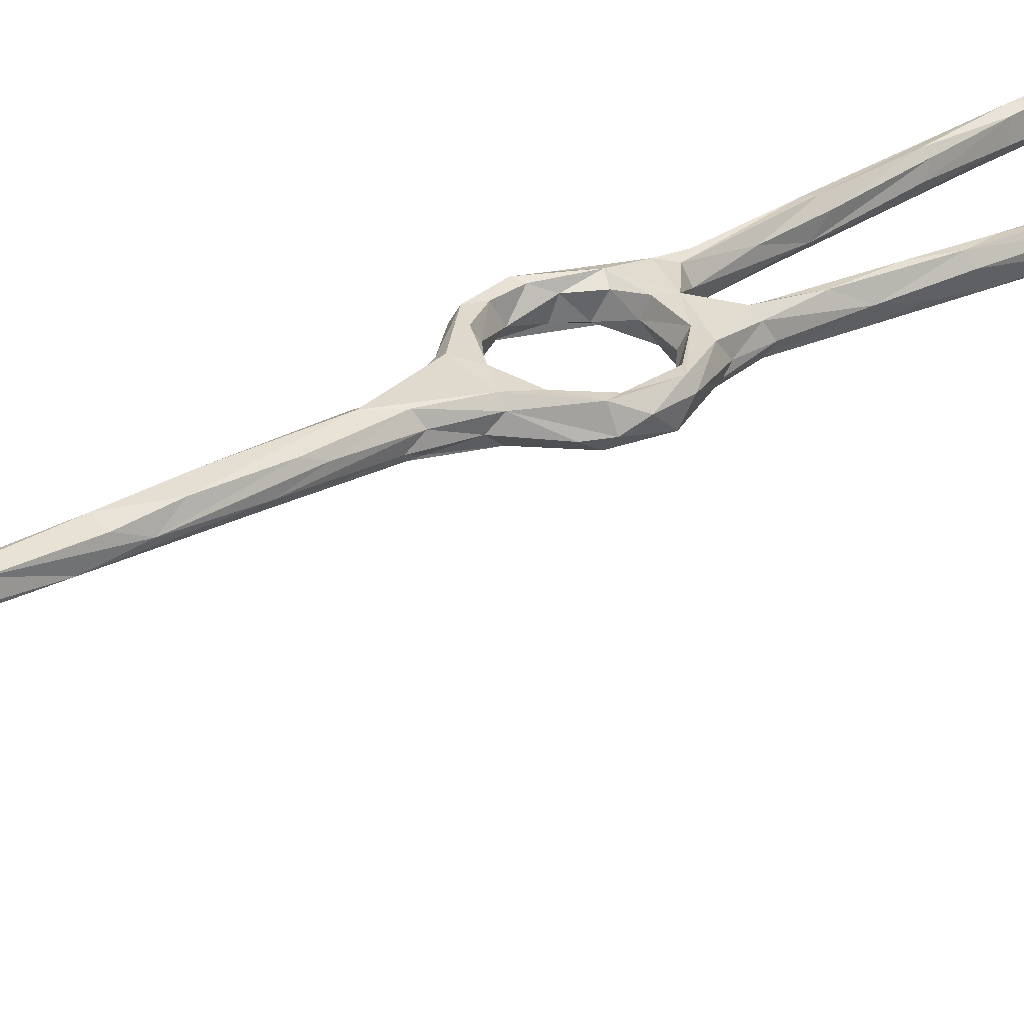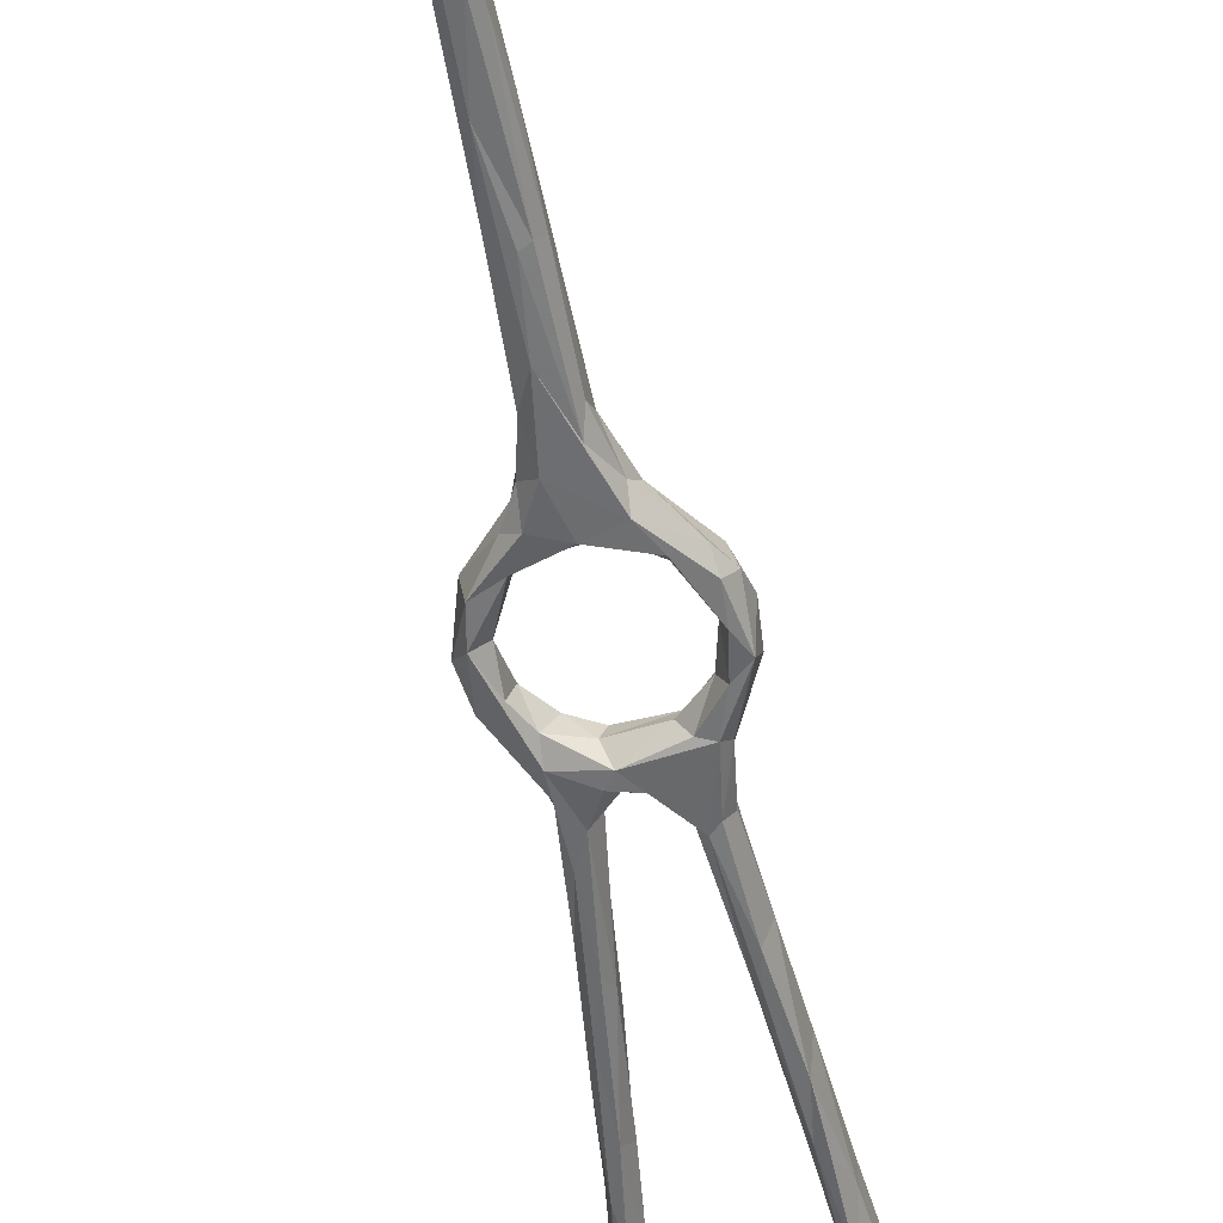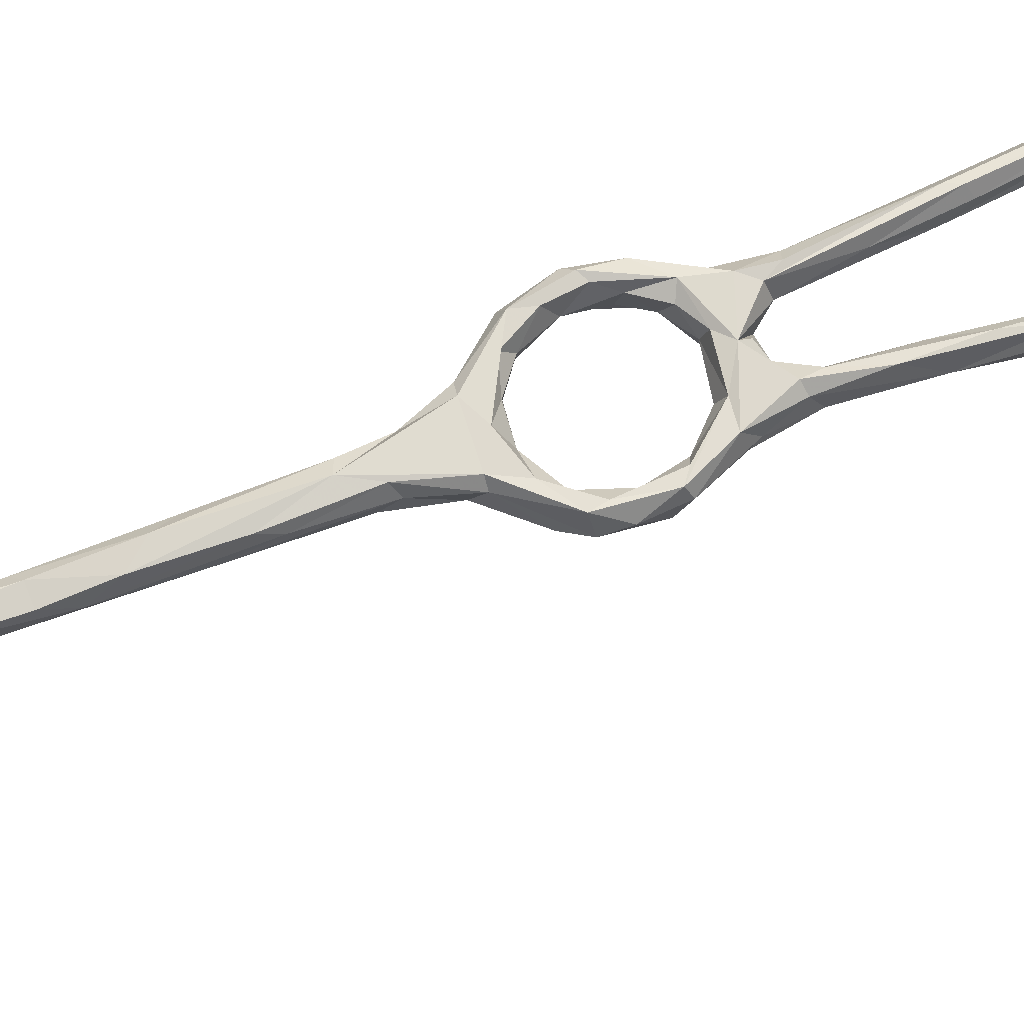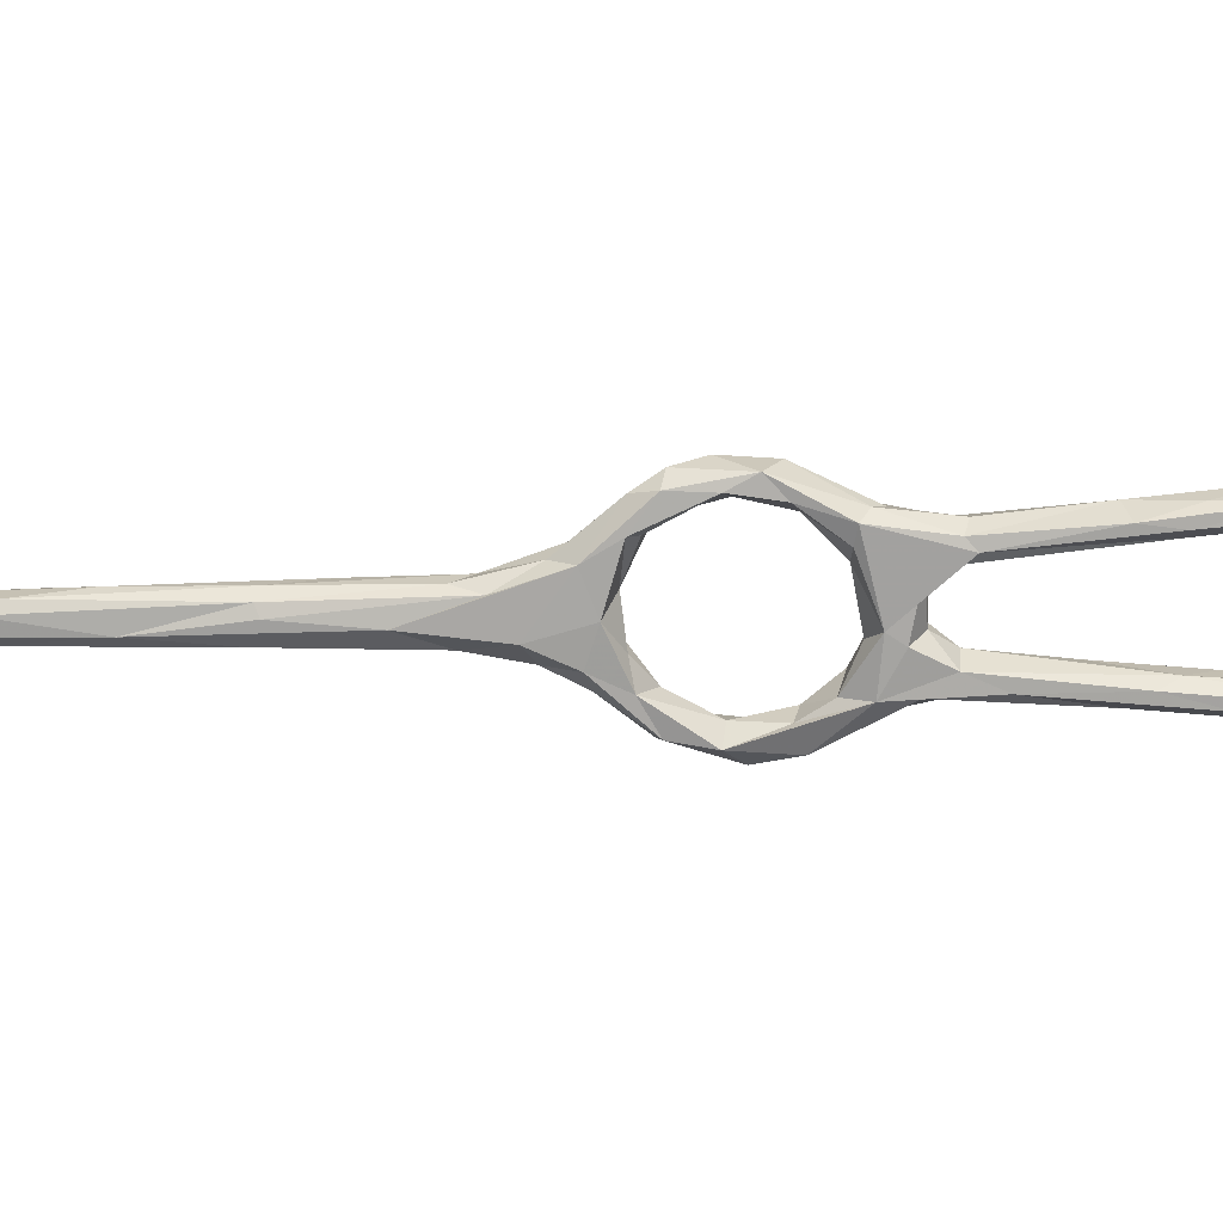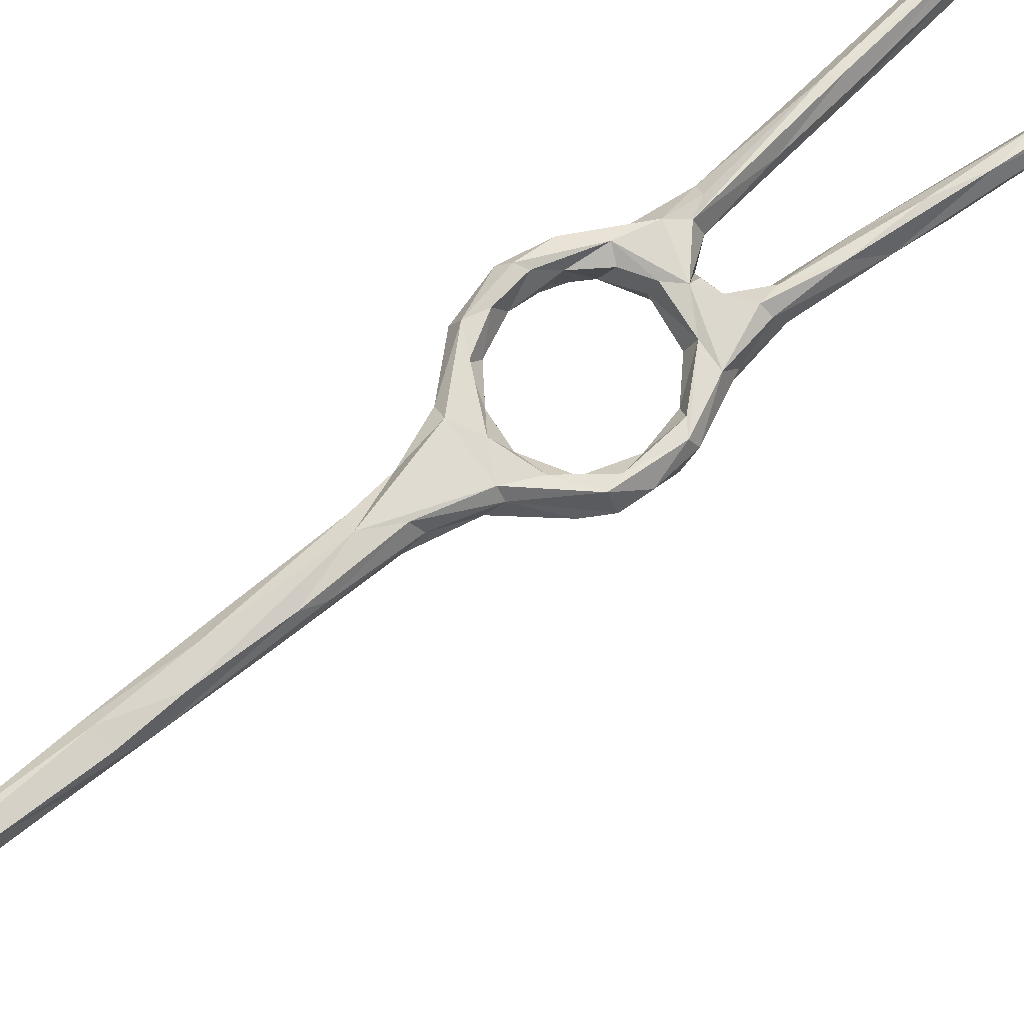
<metadata>
{"format":"obj","ext":"obj","renderer":"f3d","projection":"perspective","resolution":1024,"background":"white","views":[{"elev":26.9,"azim":33.9,"up":"+Z"},{"elev":-55.7,"azim":-4.8,"up":"+Z"},{"elev":63.8,"azim":53.6,"up":"+Z"},{"elev":-78.8,"azim":75.3,"up":"+Z"},{"elev":65.7,"azim":34.8,"up":"+Z"}]}
</metadata>
<code>
v -12.25 90.82 -236
v -12.98 90.41 -232.4
v -9.764 83.81 -235.2
v -8.917 82.18 -232.1
v -11.65 90.79 -230.1
v -10.08 93.83 -230.4
v -9.246 99.49 -230.3
v -10.99 98.99 -229.8
v -12.74 98.19 -231.3
v -13.01 98.87 -233.7
v -10.48 103.6 -235.1
v -11.73 96.06 -236.4
v -9.487 104.4 -230.8
v -7.913 101.7 -235.4
v -9.447 95.94 -234.1
v -3.916 108.2 -236.8
v -6.853 102.1 -231.9
v -6.945 81.21 -230.9
v -2.399 82.09 -231.3
v -8.495 87.42 -230.7
v -8.178 89.54 -233
v -4.735 85.09 -232.7
v -8.668 78.45 -234.8
v -7.811 82.31 -237.2
v -5.593 85.82 -235.1
v -8.423 74.61 -233.5
v -6.758 76.15 -237.7
v -2.92 82.58 -237.8
v -8.744 87.35 -236.6
v -0.1421 83.61 -234.8
v 1.546 79.32 -238.2
v 5.095 82.77 -238.4
v 5.388 84.14 -237.1
v -4.874 110.2 -232.9
v -2.717 112.1 -236
v -1.487 111.9 -230
v -4.339 106.8 -230.1
v -4.609 104.8 -235.6
v -2.555 105.3 -231.5
v 0.889 105.8 -234.4
v 1.863 106.4 -231.4
v -1.305 117.9 -231.9
v 0.3169 116.8 -230.2
v 0.9542 113.9 -230.7
v 1.315 78.47 -231.9
v 4.553 82.47 -232.4
v 6.776 84.96 -234.4
v 10.59 87.16 -233
v 10.48 84.49 -232.8
v 2.563 78.15 -233.6
v 11.16 89.94 -238.8
v -3.568 70.25 -231.8
v -2.19 71.03 -234.1
v -9.077 71.02 -235.5
v -9.277 67.67 -232.5
v -3.188 72.2 -237.6
v 0.9727 76.61 -236.1
v 8.677 81.96 -236.9
v 11.76 84.72 -236.6
v 10.45 91.07 -235.2
v -7.277 66.15 -231.3
v -8.381 64.59 -237.9
v -3.317 68.65 -236.3
v -13.75 52.12 -233.7
v -7.154 56.35 -232.5
v -5.69 59.37 -233.8
v -13.4 53.02 -236.1
v 9.938 84.65 -238.6
v 13.6 88.32 -235.1
v 13.9 93.94 -232.8
v 14.85 94.69 -234.8
v 13.81 92.81 -238.6
v 12.33 95.88 -232.8
v 10.68 97.27 -235.1
v 12.6 102 -232.4
v 12.97 103.1 -236.8
v 13.11 104.6 -235.4
v 11.78 96.04 -238.4
v 8.631 103.5 -232.2
v 7.473 102.7 -235
v 9.206 102.4 -237.8
v 11.53 102.2 -238.6
v 2.489 107.1 -237.4
v 29.76 153.5 -234.1
v 30 154.9 -236.9
v 29.56 155.9 -232.3
v 28.09 156.9 -232.6
v 26.7 149.8 -238.3
v 30.96 163.6 -238.7
v 24.98 149 -238
v 23.36 143.7 -232.5
v 35.79 168.7 -234.5
v 33.56 167.7 -238.7
v 29.92 164.2 -237.3
v 23.89 137.8 -234.5
v 23.86 141 -238.1
v 22.62 137.2 -232.4
v 24.26 149.7 -235.4
v 31.99 170.4 -235.7
v 21.02 131.6 -236.8
v 18.8 130 -232
v 17.31 130.9 -236.2
v 18.27 130.6 -238.2
v 18.87 124.3 -235
v 14.71 124 -233.9
v 35.17 170 -232.5
v 34.26 171 -232.5
v 32.27 169.8 -233.6
v 36.45 171 -236.5
v 33.66 175 -238.3
v 36.35 175.3 -232.5
v 36.81 175.1 -237.1
v 35.24 178 -238.5
v 32.39 175.4 -236.4
v 32.44 175.8 -234
v 35.33 182.8 -235.7
v 36.35 180.2 -233.8
v 33.26 178.9 -231.9
v 33.27 184 -231.8
v 15.99 119.5 -232.1
v 11.88 113.4 -232.2
v 17.63 125.7 -238.3
v 12.67 111.6 -238
v 14.13 111.9 -235.7
v 13.27 110.3 -233
v -15.23 41.52 -237.3
v -10.33 53.51 -237.8
v -13.03 47.98 -231.8
v -9.053 52.53 -237.4
v -7.74 52.69 -235.9
v -11.56 39.02 -235.2
v -11.03 43.57 -232.5
v -13.29 34.49 -233.2
v -14.55 30.88 -236.7
v -16.27 35.25 -232.2
v -16.51 28.98 -237.4
v -19.31 30.37 -235.7
v -21.62 17.69 -236.8
v -18.5 15.93 -235.6
v -17.42 20.9 -233.3
v -20.77 16.03 -232.8
v -18.18 34.49 -233.7
v -22.4 16.08 -233.3
v 5.772 137.7 -231.8
v 8.435 155.1 -230.9
v 4.967 134.2 -234.7
v 7.487 154.6 -229.7
v 4.48 137.2 -230
v 2.933 135.3 -230.2
v 3.715 147.5 -231.9
v 1.107 132.1 -232.1
v 3.682 147.5 -233.9
v 0.6051 130 -234
v 6.589 157.6 -230
v 8.528 153.8 -233.3
v 6.812 152.7 -235.8
v 3.252 132 -236.2
v 3.177 139.5 -235.9
v 3.621 125.4 -232.1
v 2.141 114.4 -233.6
v 0.6109 114.7 -236.7
v 4.687 107.7 -231
v 4.855 109.5 -232.4
v 3.333 111 -235.3
v 6.561 160.1 -235.5
v 5.931 160.3 -231.9
v 10.84 169.8 -230.2
v 10.96 168.5 -233.6
v 8.666 165.8 -235.7
v -0.2144 119.7 -236.4
v 1.696 109.5 -237.3
v 7.476 110 -233.8
v 11.64 110.2 -231.6
v 9.692 111.6 -235
v 8.938 109.1 -237.7
v 11.6 113.3 -238.1
v -36.08 -22.68 -253.7
v -36.55 -21.99 -261.5
v -28.63 -25.13 -251.3
v -36.27 -21.1 -254.1
v -36.55 -21.86 -247.6
v -27.71 -25.24 -241.4
v -35.92 -22.6 -240.8
v -31.57 -23.17 -238.8
v -35.82 -21.05 -237
v -27.54 -22.79 -239
v -29.86 -22.9 -249.5
v -31.43 -20.57 -238.3
v -34.09 -21.06 -241.9
v -29.07 -18.54 -237
v -26.05 -22.12 -236.2
v -24.63 -18.86 -235.3
v -25.54 -13 -235.7
v -26.12 -10.65 -234.3
v -34.4 -17.99 -234.5
v -29.93 -12.07 -234
v -26.91 -10.18 -236.3
v -25.11 -6.7 -235.8
v -30.74 -12.63 -235.7
v -26.61 0.1918 -234.1
v -30.03 -9.825 -235
v -26.83 -1.671 -236.3
v -25.02 1.861 -233.2
v -33.66 -14.4 -234.5
v -34.9 -18.75 -236
v -31.46 -22.04 -254.4
v -28.97 -24.96 -257.7
v -35.45 -21.28 -264.1
v -35.93 -20.8 -257.7
v -30.26 -22.23 -265.9
v -31.67 -22.22 -263.6
v -28.32 -24.48 -262.4
v -21.62 6.527 -233.9
v -21.32 7.443 -236.5
v -24.2 10.75 -235.3
v -21.35 12.95 -237.2
v 11.32 182.9 -235.4
v 11.31 179.1 -235.4
v 11.57 185.1 -232.2
v 18.81 188.9 -236.4
v 16.94 184.9 -236.1
v 12.9 178.9 -233.7
v 8.938 178.6 -233.1
v 8.641 172.1 -235.3
v 17.59 183.4 -232.8
v 9.331 179.3 -230.9
v 12.51 178.8 -229.8
v 11.2 181.1 -229.3
v 17.33 184.5 -230.1
v 17.25 188.2 -229.8
v 20.77 185.8 -230.3
v 25.4 183.8 -231.8
v 21.14 186 -236.3
v 25.3 183.6 -233.1
v 15.01 188.6 -232.6
v 9.416 170.7 -229.4
v 29.66 180.4 -233.4
v 28.34 185.5 -231
v 31.01 187.6 -232.4
v 31.98 187.1 -235.7
v 30.29 180.7 -236.1
v 29.79 183.6 -237.7
v 30.09 186.7 -237.7
v 26.89 184.4 -236.7
v 25.81 189.3 -230.9
v 27.24 190.4 -234.4
v 21.11 190.8 -232.5
v 24.43 190.7 -235.1
f 1 3 2
f 5 2 4
f 5 6 7
f 5 9 2
f 9 10 2
f 10 11 12
f 13 10 9
f 13 11 10
f 16 12 11
f 14 15 12
f 17 15 14
f 5 18 19
f 19 20 5
f 20 22 21
f 20 19 22
f 4 3 23
f 5 4 18
f 3 4 2
f 3 1 24
f 8 5 7
f 9 5 8
f 20 6 5
f 22 25 21
f 4 23 26
f 23 3 24
f 29 28 24
f 25 28 29
f 28 25 30
f 32 31 28
f 32 28 30
f 22 30 25
f 19 30 22
f 6 20 21
f 6 21 15
f 29 12 15
f 29 1 12
f 21 29 15
f 29 24 1
f 2 10 1
f 10 12 1
f 7 6 15
f 21 25 29
f 7 15 17
f 12 16 14
f 16 11 35
f 11 13 34
f 13 36 34
f 34 35 11
f 38 14 16
f 13 37 36
f 8 13 9
f 7 37 8
f 7 17 37
f 13 8 37
f 17 14 38
f 38 39 17
f 39 38 40
f 39 37 17
f 37 39 41
f 40 41 39
f 44 43 36
f 30 19 46
f 47 33 30
f 47 30 46
f 48 46 49
f 48 47 46
f 47 51 33
f 49 46 45
f 19 18 45
f 50 45 52
f 53 50 52
f 18 4 26
f 24 27 23
f 26 23 54
f 54 23 27
f 28 27 24
f 31 27 28
f 33 32 30
f 58 57 31
f 50 57 58
f 50 49 45
f 49 50 59
f 47 48 60
f 50 58 59
f 53 57 50
f 61 26 55
f 26 61 18
f 18 61 45
f 57 56 31
f 46 19 45
f 55 26 54
f 53 63 57
f 27 62 54
f 62 27 31
f 52 45 61
f 52 61 65
f 55 54 64
f 31 56 62
f 63 56 57
f 49 59 69
f 49 69 70
f 70 48 49
f 70 69 71
f 69 59 72
f 58 68 59
f 58 31 68
f 31 32 68
f 51 68 32
f 32 33 51
f 47 60 51
f 48 73 60
f 69 72 71
f 59 68 72
f 51 72 68
f 73 48 70
f 73 74 60
f 70 71 75
f 77 75 71
f 71 76 77
f 78 72 51
f 60 78 51
f 71 72 76
f 74 78 60
f 79 74 73
f 74 81 78
f 74 80 81
f 82 78 81
f 82 72 78
f 82 76 72
f 79 80 74
f 81 83 82
f 85 88 89
f 88 90 89
f 86 84 92
f 85 89 93
f 87 91 86
f 85 84 95
f 86 97 84
f 91 97 86
f 90 94 89
f 99 94 98
f 98 87 99
f 98 94 90
f 97 95 84
f 96 88 85
f 95 96 85
f 95 100 96
f 101 97 91
f 87 98 91
f 103 90 96
f 98 105 91
f 98 102 105
f 92 106 86
f 84 85 92
f 85 93 109
f 92 85 109
f 107 87 86
f 87 108 99
f 106 107 86
f 111 106 92
f 93 112 109
f 109 111 92
f 112 93 113
f 93 110 113
f 110 99 114
f 99 110 89
f 112 113 116
f 112 116 117
f 111 112 117
f 106 111 118
f 119 111 117
f 119 117 116
f 107 106 118
f 115 108 107
f 115 114 99
f 115 99 108
f 99 89 94
f 88 96 90
f 98 90 102
f 87 107 108
f 97 104 95
f 101 91 105
f 120 104 97
f 101 120 97
f 101 105 121
f 122 100 104
f 102 90 103
f 103 96 122
f 100 122 96
f 104 100 95
f 101 121 120
f 104 123 122
f 104 124 123
f 125 124 104
f 67 62 126
f 54 67 64
f 61 55 128
f 62 127 126
f 65 131 66
f 130 66 131
f 132 133 131
f 132 131 65
f 66 130 53
f 129 63 130
f 56 129 127
f 62 56 127
f 54 62 67
f 130 134 129
f 126 127 129
f 137 126 138
f 126 136 138
f 140 139 134
f 140 134 131
f 140 131 133
f 133 132 135
f 61 132 65
f 61 128 132
f 131 134 130
f 129 136 126
f 136 129 134
f 135 142 143
f 141 140 135
f 140 133 135
f 64 128 55
f 128 135 132
f 65 66 52
f 142 128 64
f 126 137 67
f 135 128 142
f 64 67 137
f 52 66 53
f 53 130 63
f 64 137 142
f 63 129 56
f 146 145 144
f 144 145 147
f 144 147 148
f 150 152 151
f 149 150 151
f 151 152 153
f 148 154 149
f 145 146 155
f 146 156 155
f 157 156 146
f 156 157 158
f 148 159 144
f 154 150 149
f 159 146 144
f 153 152 158
f 147 154 148
f 159 148 44
f 44 148 149
f 43 44 149
f 43 149 42
f 153 42 151
f 151 42 149
f 159 160 146
f 160 161 146
f 160 159 44
f 44 36 162
f 37 41 162
f 36 37 162
f 165 156 158
f 152 165 158
f 150 154 166
f 166 152 150
f 145 155 167
f 155 156 168
f 36 42 34
f 153 35 42
f 35 153 170
f 157 161 170
f 157 146 161
f 157 170 158
f 153 158 170
f 42 36 43
f 42 35 34
f 161 16 170
f 16 161 171
f 16 35 170
f 164 161 160
f 161 164 171
f 163 172 164
f 79 162 41
f 40 79 41
f 80 79 40
f 172 163 162
f 162 173 172
f 38 16 83
f 38 83 40
f 16 171 83
f 172 175 164
f 125 173 75
f 162 75 173
f 123 76 82
f 83 81 80
f 176 82 83
f 176 83 175
f 82 176 123
f 124 76 123
f 77 76 124
f 172 174 175
f 121 174 172
f 173 121 172
f 162 163 164
f 160 44 162
f 162 164 160
f 171 164 175
f 175 83 171
f 40 83 80
f 180 177 181
f 183 181 177
f 184 183 182
f 182 183 177
f 182 177 179
f 186 182 187
f 187 182 179
f 188 186 187
f 188 187 189
f 192 191 186
f 186 190 192
f 191 184 182
f 184 191 185
f 192 193 194
f 191 192 196
f 192 194 196
f 190 197 193
f 190 199 197
f 197 198 193
f 198 194 193
f 201 196 200
f 199 201 202
f 200 202 201
f 194 203 196
f 204 201 199
f 196 201 204
f 191 196 195
f 205 204 199
f 193 192 190
f 186 188 190
f 205 199 190
f 204 205 195
f 196 204 195
f 190 188 205
f 195 205 185
f 205 189 185
f 206 180 181
f 189 206 181
f 181 185 189
f 181 183 185
f 183 184 185
f 191 182 186
f 189 205 188
f 185 191 195
f 208 178 180
f 208 180 209
f 189 187 206
f 180 206 209
f 180 178 177
f 207 187 179
f 177 207 179
f 177 178 207
f 209 206 208
f 206 211 208
f 208 211 210
f 206 207 211
f 206 187 207
f 178 212 207
f 178 208 210
f 212 178 210
f 211 207 212
f 210 211 212
f 200 196 203
f 198 213 194
f 214 213 198
f 203 194 213
f 197 214 198
f 213 141 203
f 143 203 141
f 203 143 200
f 200 215 202
f 143 215 200
f 215 138 202
f 197 216 214
f 216 197 202
f 138 216 202
f 202 197 199
f 79 73 70
f 75 79 70
f 75 162 79
f 223 219 217
f 217 224 223
f 222 221 225
f 220 218 217
f 218 220 221
f 226 219 223
f 224 217 218
f 227 222 225
f 222 227 167
f 222 167 168
f 227 225 229
f 222 218 221
f 228 219 226
f 230 219 228
f 230 228 229
f 225 232 229
f 232 225 233
f 231 229 232
f 234 232 233
f 230 235 219
f 230 229 231
f 227 228 236
f 228 226 236
f 227 236 167
f 168 218 222
f 218 168 169
f 167 155 168
f 168 156 169
f 165 169 156
f 167 147 145
f 236 154 147
f 236 147 167
f 218 169 224
f 165 166 223
f 166 165 152
f 238 237 118
f 119 118 111
f 119 238 118
f 115 118 237
f 119 116 239
f 107 118 115
f 115 237 241
f 238 232 237
f 241 110 114
f 115 241 114
f 111 109 112
f 241 242 110
f 243 113 110
f 234 241 237
f 234 244 241
f 232 234 237
f 230 231 238
f 238 231 232
f 238 119 245
f 245 119 239
f 239 246 245
f 230 238 245
f 240 239 116
f 242 243 110
f 241 244 242
f 116 113 243
f 243 242 233
f 233 242 244
f 243 233 220
f 239 240 246
f 240 116 243
f 243 246 240
f 110 93 89
f 226 154 236
f 165 224 169
f 166 226 223
f 154 226 166
f 224 165 223
f 105 174 121
f 125 75 77
f 174 102 175
f 121 173 120
f 176 175 102
f 105 102 174
f 102 103 176
f 103 122 176
f 125 77 124
f 122 123 176
f 173 125 120
f 220 217 235
f 219 235 217
f 230 247 235
f 247 230 245
f 246 243 248
f 234 233 244
f 233 225 221
f 220 233 221
f 247 220 235
f 247 248 220
f 227 229 228
f 245 246 247
f 248 247 246
f 125 104 120
f 243 220 248
f 213 140 141
f 213 214 139
f 215 143 137
f 143 141 135
f 213 139 140
f 214 134 139
f 138 136 216
f 138 215 137
f 214 216 134
f 216 136 134
f 142 137 143

</code>
